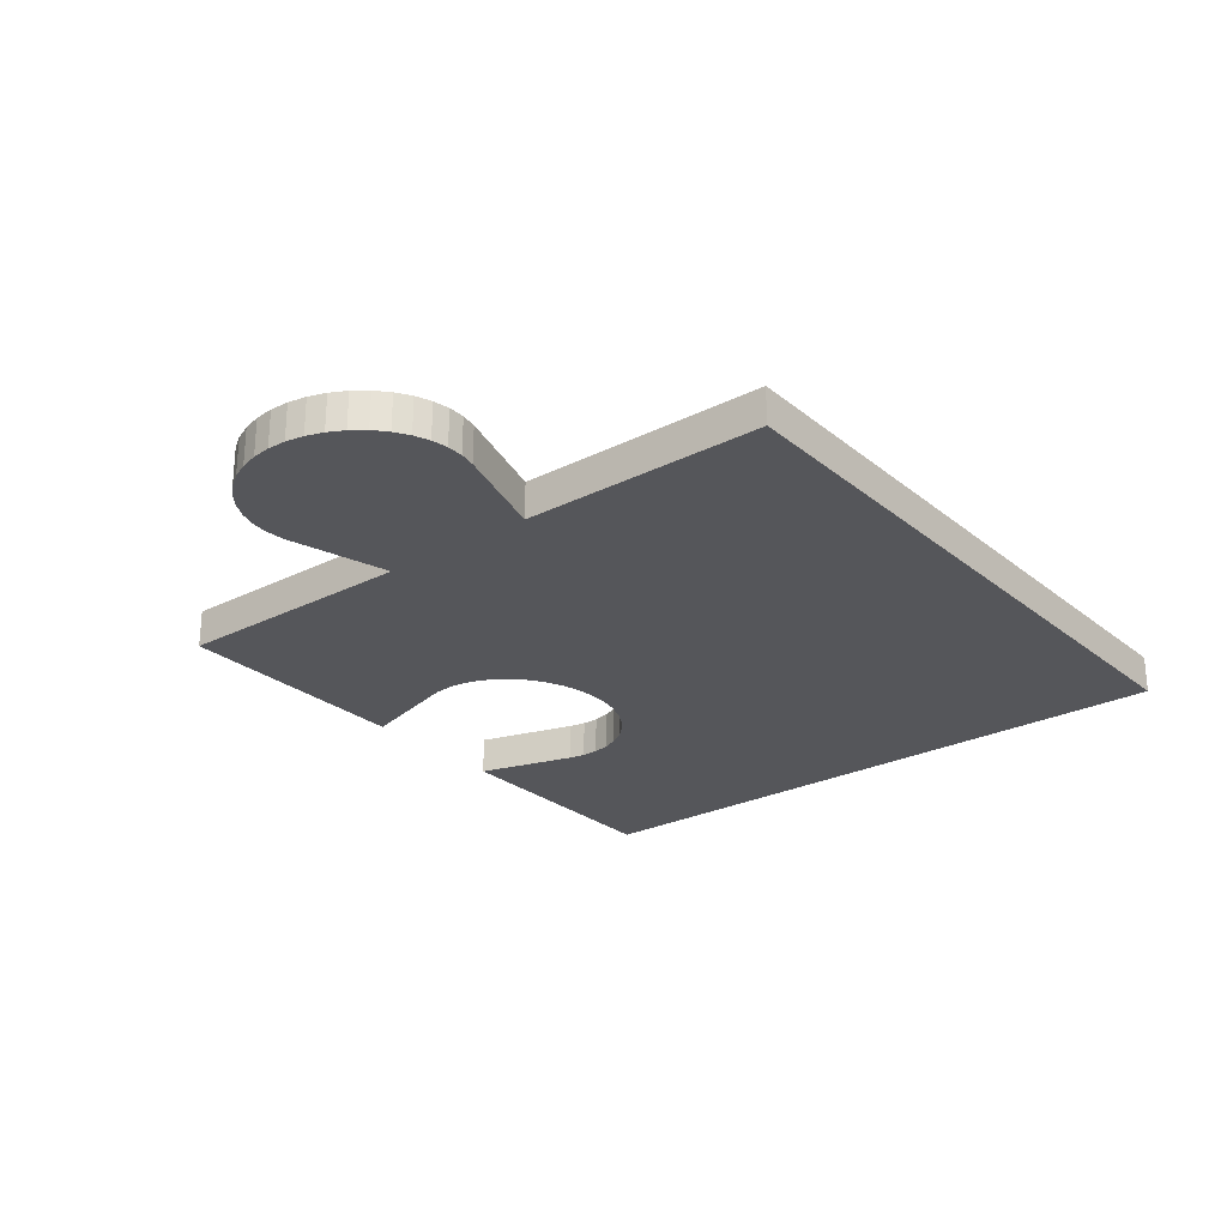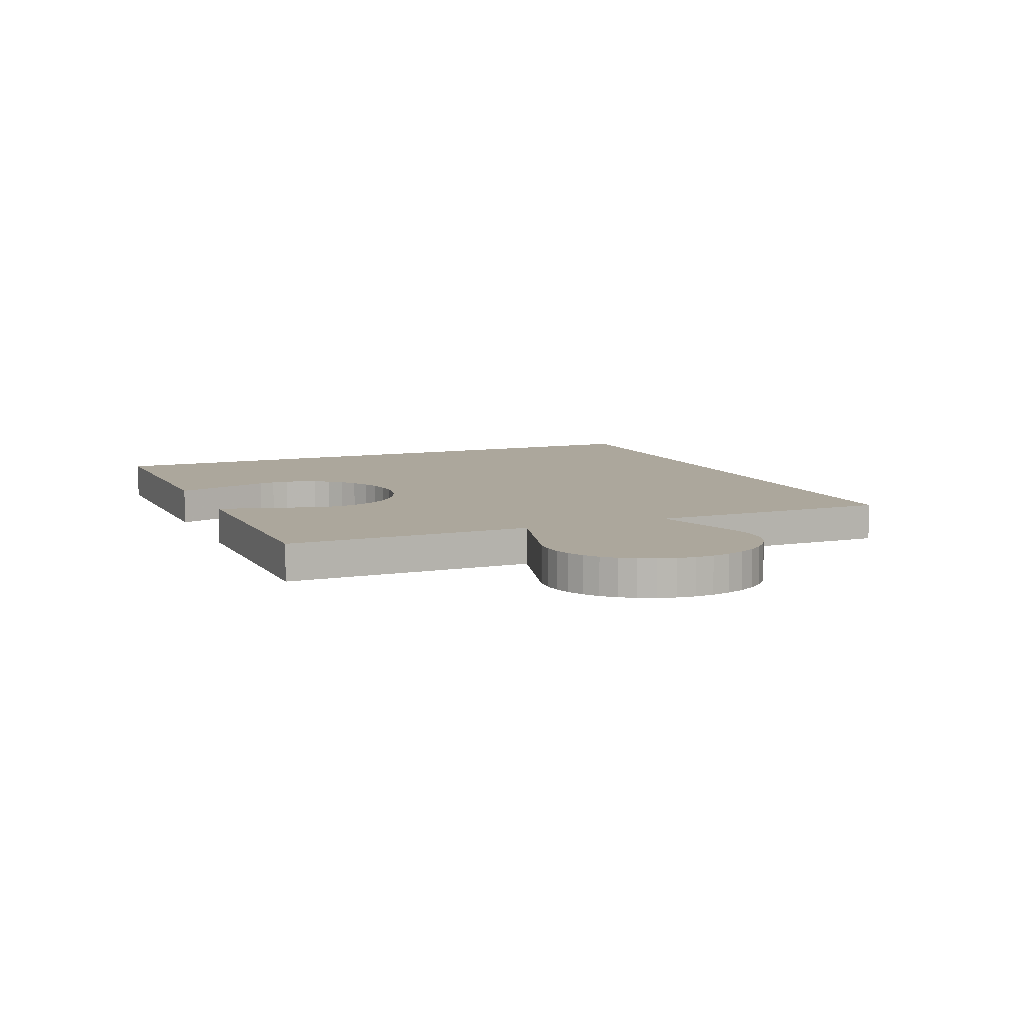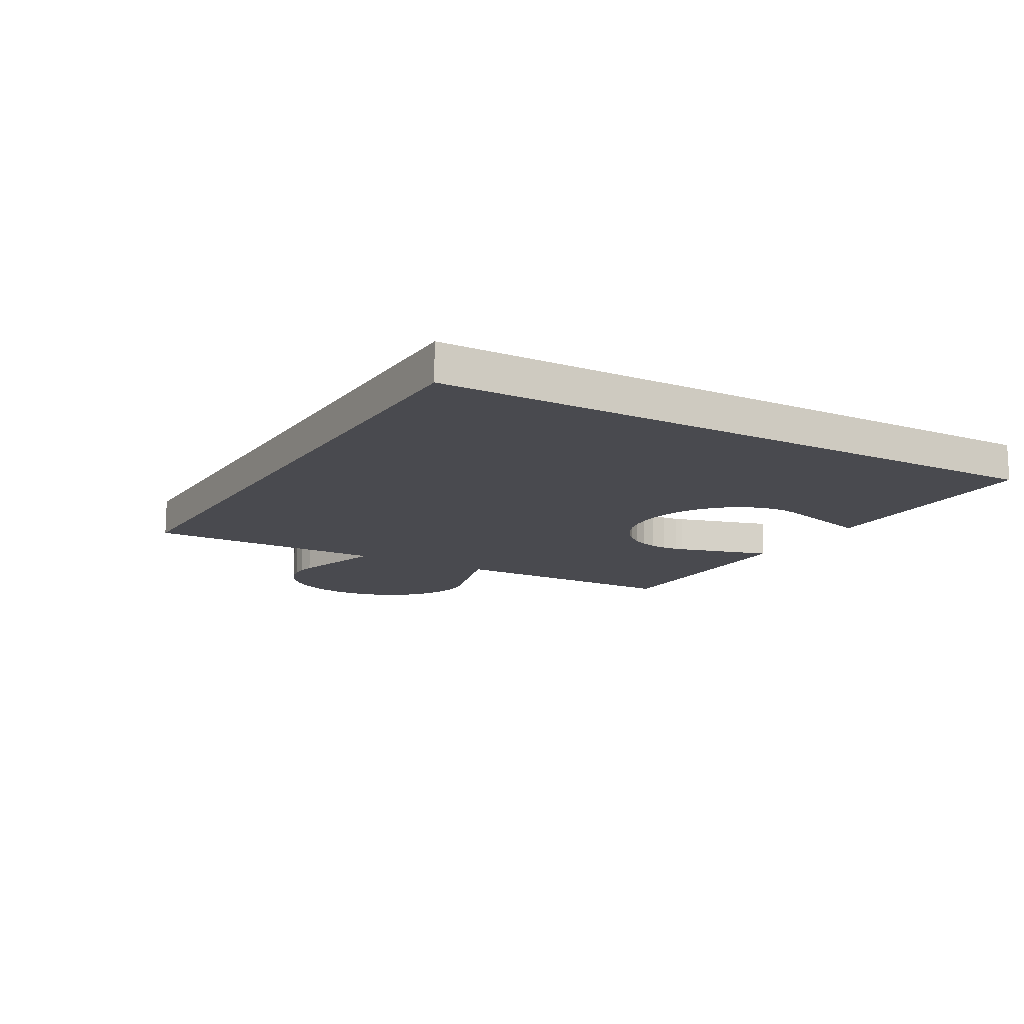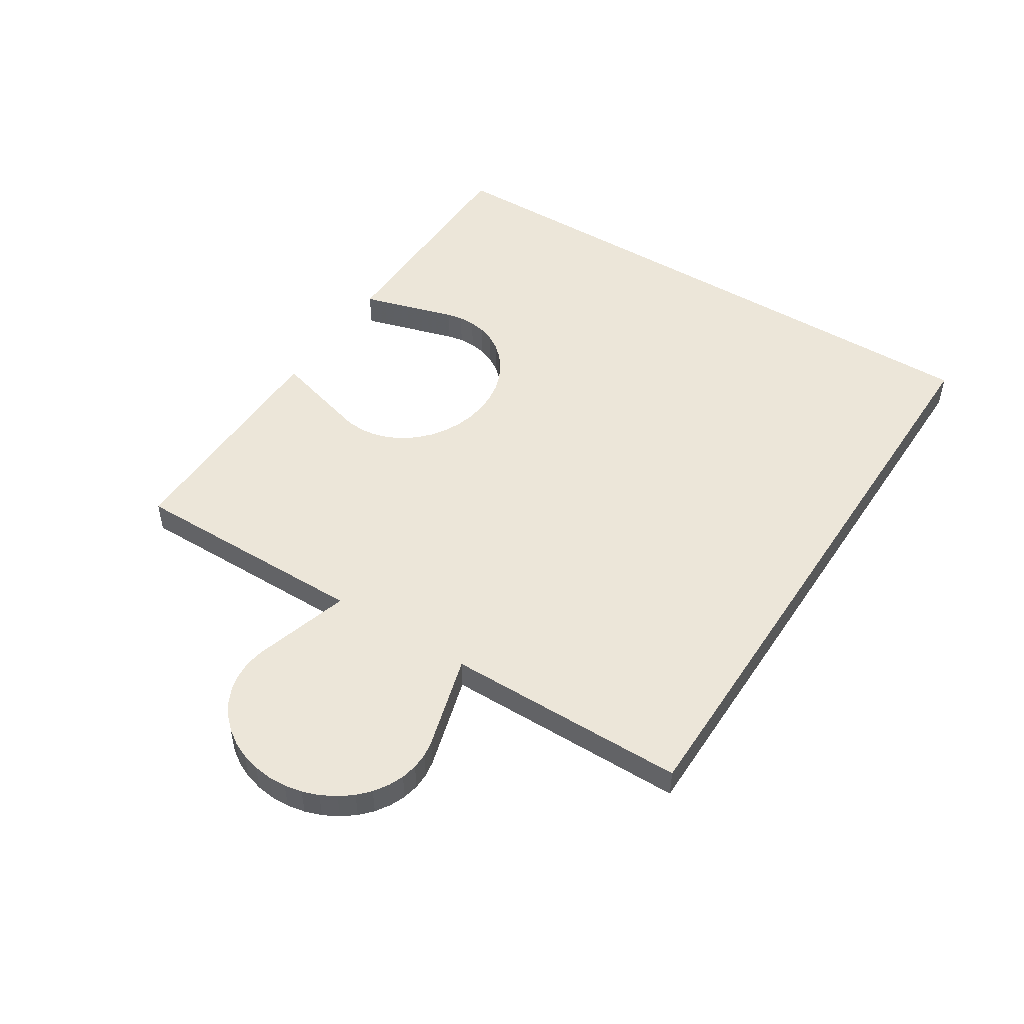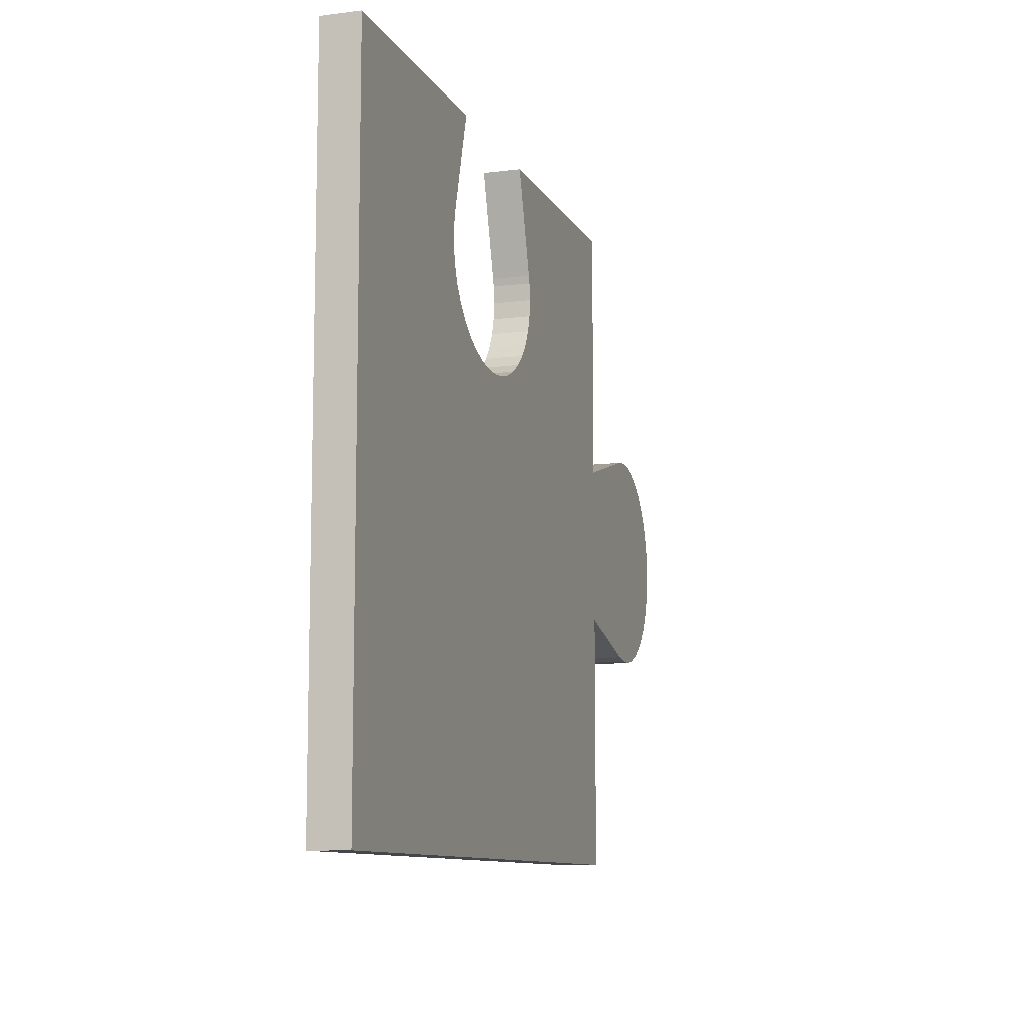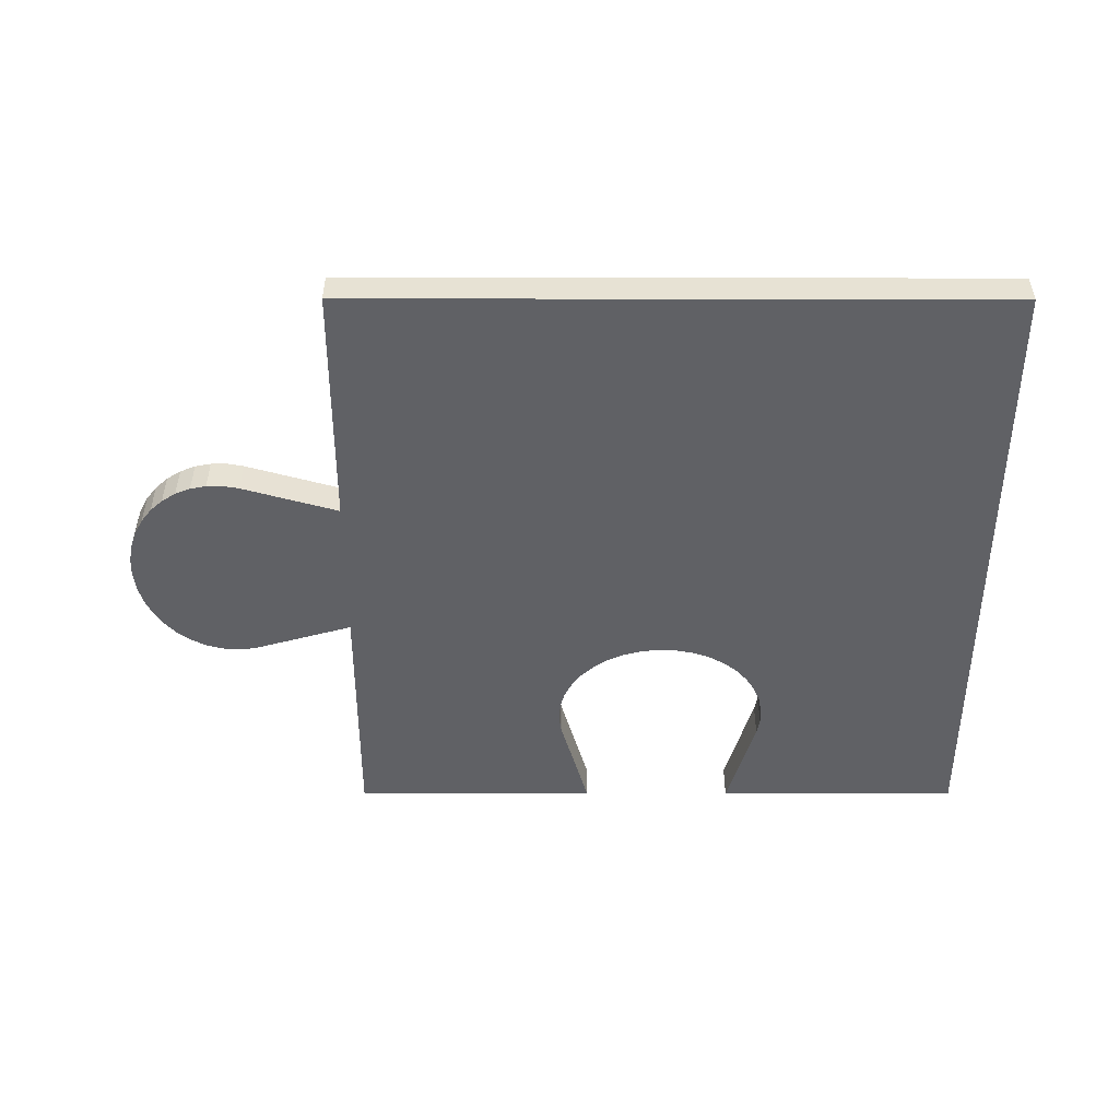
<metadata>
{"format":"obj","ext":"obj","renderer":"f3d","projection":"perspective","resolution":1024,"background":"white","views":[{"elev":-25.9,"azim":-51.5,"up":"+Z"},{"elev":8.4,"azim":-113.2,"up":"+Z"},{"elev":-13.5,"azim":60.0,"up":"+Z"},{"elev":48.6,"azim":-57.4,"up":"+Z"},{"elev":-10.0,"azim":108.1,"up":"+Y"},{"elev":-50.0,"azim":-0.1,"up":"+Z"}]}
</metadata>
<code>
o obj_0
v -0.89 		-81.87 		2.037e-14
v -0.724 		-82.34 		2.044e-14
v -0.724 		-82.34 		1
v -0.89 		-81.87 		1
v 5 		-83.14 		1.935e-14
v 5 		-83.14 		1
v 11.38 		-76.63 		1.649e-14
v 5 		-72 		1
v 5 		-72 		1.688e-14
v 11.66 		-77.01 		1.651e-14
v 0.779 		-78.17 		1.918e-14
v 0.779 		-78.17 		1
v 0.548 		-83.73 		2.047e-14
v 0.155 		-83.48 		2.05e-14
v -0.194 		-83.16 		2.051e-14
v -0.49 		-82.78 		2.049e-14
v -0.983 		-81.37 		2.028e-14
v -1 		-80.86 		2.018e-14
v -0.941 		-80.36 		2.005e-14
v -0.807 		-79.88 		1.991e-14
v -0.603 		-79.42 		1.977e-14
v -0.333 		-79.01 		1.962e-14
v -0.007 		-78.66 		1.947e-14
v 0.368 		-78.38 		1.932e-14
v 13.36 		-77.94 		1
v 5 		-90 		2.087e-14
v 5 		-90 		1
v 0.368 		-78.38 		1
v 1.868 		-84 		2.024e-14
v 1.416 		-84 		2.033e-14
v 0.972 		-83.91 		2.041e-14
v -0.007 		-78.66 		1
v 1.216 		-78.04 		1.906e-14
v 1.666 		-78 		1.895e-14
v 5 		-78.87 		1.84e-14
v 2.116 		-78.04 		1.886e-14
v 2.313 		-78.09 		1.882e-14
v 2.313 		-83.92 		2.012e-14
v -0.333 		-79.01 		1
v -0.603 		-79.42 		1
v -0.807 		-79.88 		1
v 11 		-75.34 		1
v 17 		-75.13 		1
v 23 		-72 		1
v 2.313 		-78.09 		1
v 23 		-90 		1
v 13.86 		-78 		1
v 1.868 		-84 		1
v 5 		-78.87 		1
v 2.313 		-83.92 		1
v -1 		-80.86 		1
v 14.87 		-77.89 		1.599e-14
v -0.983 		-81.37 		1
v 15.34 		-77.73 		1.585e-14
v 2.116 		-78.04 		1
v -0.49 		-82.78 		1
v -0.194 		-83.16 		1
v 1.666 		-78 		1
v 0.155 		-83.48 		1
v 0.548 		-83.73 		1
v 14.37 		-77.98 		1.612e-14
v -0.941 		-80.36 		1
v 16.91 		-76.03 		1.513e-14
v 13.86 		-78 		1.624e-14
v 1.416 		-84 		1
v 1.216 		-78.04 		1
v 0.972 		-83.91 		1
v 16.73 		-76.45 		1.526e-14
v 16.48 		-76.85 		1.54e-14
v 16.16 		-77.2 		1.555e-14
v 13.36 		-77.94 		1.634e-14
v 15.78 		-77.49 		1.57e-14
v 11.87 		-72 		1
v 11.87 		-72 		1.535e-14
v 11.17 		-76.22 		1.644e-14
v 15.78 		-77.49 		1
v 15.34 		-77.73 		1
v 12.87 		-77.81 		1
v 23 		-72 		1.288e-14
v 12.42 		-77.61 		1
v 23 		-90 		1.688e-14
v 12.01 		-77.33 		1
v 12.87 		-77.81 		1.642e-14
v 14.87 		-77.89 		1
v 12.01 		-77.33 		1.65e-14
v 12.42 		-77.61 		1.647e-14
v 17 		-75.59 		1.501e-14
v 14.37 		-77.98 		1
v 11.66 		-77.01 		1
v 17 		-75.13 		1.491e-14
v 11.38 		-76.63 		1
v 16.92 		-74.69 		1.483e-14
v 16.14 		-72 		1.44e-14
v 16.91 		-76.03 		1
v 11.17 		-76.22 		1
v 11.04 		-75.78 		1.637e-14
v 11 		-75.34 		1.628e-14
v 16.73 		-76.45 		1
v 11.09 		-74.69 		1.612e-14
v 11.04 		-74.89 		1.617e-14
v 16.48 		-76.85 		1
v 17 		-75.59 		1
v 16.16 		-77.2 		1
v 16.92 		-74.69 		1
v 16.14 		-72 		1
v 11.04 		-75.78 		1
v 11.04 		-74.89 		1
v 11.09 		-74.69 		1
g group_15277357
f 1 2 3
f 1 3 4
f 9 35 8
f 15 29 14
f 16 29 15
f 2 29 16
f 1 29 2
f 17 29 1
f 18 29 17
f 19 29 18
f 20 29 19
f 21 29 20
f 22 29 21
f 23 29 22
f 24 29 23
f 11 29 24
f 24 28 12
f 24 12 11
f 23 32 28
f 23 28 24
f 29 30 31
f 29 31 13
f 13 14 29
f 29 11 33
f 29 33 34
f 29 34 36
f 29 36 37
f 37 5 38
f 29 37 38
f 23 22 39
f 23 39 32
f 5 37 35
f 22 21 40
f 22 40 39
f 91 95 49
f 8 42 107
f 107 108 8
f 21 20 41
f 21 41 40
f 43 102 44
f 88 47 46
f 27 46 47
f 47 25 27
f 27 78 6
f 48 29 38
f 48 38 50
f 55 36 34
f 55 34 58
f 55 45 37
f 55 37 36
f 57 58 56
f 56 58 3
f 3 58 4
f 4 58 53
f 59 58 57
f 60 58 59
f 53 58 51
f 32 58 28
f 39 58 32
f 40 58 39
f 41 58 40
f 62 58 41
f 51 58 62
f 38 5 6
f 38 6 50
f 52 81 61
f 64 61 81
f 65 30 29
f 65 29 48
f 28 58 12
f 66 12 58
f 58 60 67
f 58 67 65
f 58 65 48
f 58 48 50
f 45 55 50
f 58 50 55
f 79 81 63
f 67 60 31
f 13 31 60
f 69 68 81
f 50 6 45
f 31 30 65
f 31 65 67
f 49 45 6
f 33 66 58
f 33 58 34
f 3 2 16
f 3 16 56
f 44 79 93
f 44 93 105
f 35 7 10
f 77 46 76
f 84 46 77
f 88 46 84
f 73 74 9
f 73 9 8
f 7 35 75
f 27 26 81
f 27 81 46
f 81 5 71
f 83 5 86
f 52 84 77
f 52 77 54
f 85 82 80
f 85 80 86
f 61 88 84
f 61 84 52
f 10 89 82
f 10 82 85
f 87 79 63
f 90 79 87
f 7 91 89
f 7 89 10
f 93 79 92
f 90 92 79
f 75 95 91
f 75 91 7
f 88 61 64
f 88 64 47
f 75 106 95
f 94 63 68
f 94 68 98
f 83 78 25
f 83 25 71
f 69 101 98
f 69 98 68
f 63 94 87
f 102 87 94
f 100 9 99
f 70 103 101
f 70 101 69
f 87 102 43
f 87 43 90
f 93 92 104
f 93 104 105
f 71 25 47
f 71 47 64
f 9 74 99
f 9 100 97
f 96 35 97
f 96 75 35
f 9 97 35
f 104 92 90
f 104 90 43
f 72 76 103
f 72 103 70
f 70 69 81
f 68 63 81
f 95 106 49
f 91 49 89
f 76 72 54
f 76 54 77
f 83 71 5
f 64 81 71
f 26 5 81
f 35 10 5
f 106 42 49
f 86 80 78
f 86 78 83
f 27 25 78
f 80 6 78
f 82 89 6
f 49 6 89
f 80 82 6
f 33 11 66
f 12 66 11
f 41 20 19
f 41 19 62
f 81 52 54
f 72 81 54
f 70 81 72
f 16 15 57
f 16 57 56
f 46 44 94
f 102 94 44
f 19 18 51
f 19 51 62
f 43 44 104
f 105 104 44
f 86 5 85
f 85 5 10
f 15 14 59
f 15 59 57
f 35 37 49
f 45 49 37
f 8 49 42
f 14 13 60
f 14 60 59
f 73 8 108
f 18 17 53
f 18 53 51
f 96 106 75
f 97 42 106
f 97 106 96
f 17 1 4
f 17 4 53
f 99 108 107
f 99 107 100
f 100 107 42
f 100 42 97
f 73 108 99
f 73 99 74
f 8 35 49
f 27 6 5
f 27 5 26
f 46 79 44
f 46 81 79
f 98 46 94
f 101 46 98
f 103 46 101
f 76 46 103

</code>
